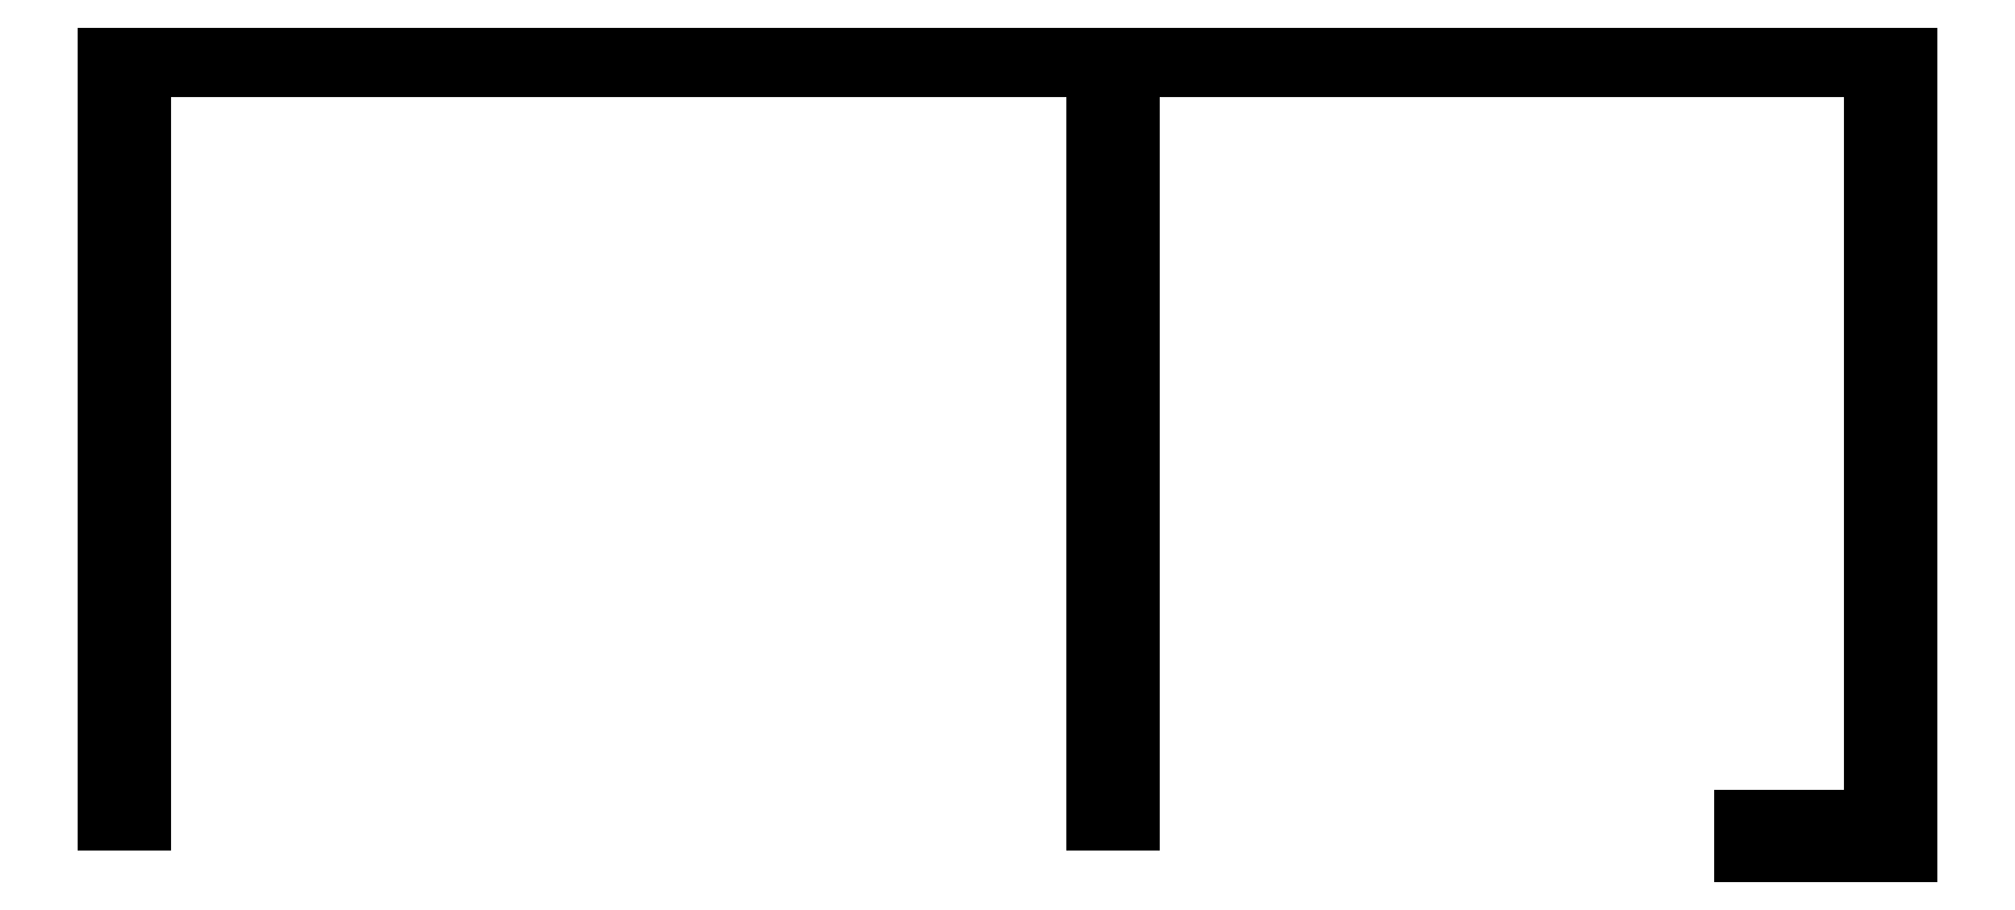
<metadata>
{"format":"dxf","ext":"dxf","renderer":"ezdxf+matplotlib","layout":"modelspace","background":"white","min_lineweight":24,"dpi":150}
</metadata>
<code>
0
SECTION
2
ENTITIES
0
LINE
8
0
10
958.5
20
0
11
977.5
21
0
0
LINE
8
0
10
977.5
20
0
11
977.5
21
441
0
LINE
8
0
10
977.5
20
441
11
964.8
21
441
0
LINE
8
0
10
964.8
20
441
11
964.8
21
446
0
LINE
8
0
10
964.8
20
446
11
958.5
21
446
0
LINE
8
0
10
958.5
20
446
11
958.5
21
0
0
LINE
8
0
10
964.8
20
441
11
2006
21
441
0
LINE
8
0
10
2006
20
441
11
2006
21
446
0
LINE
8
0
10
2006
20
446
11
964.8
21
446
0
LINE
8
0
10
964.8
20
446
11
964.8
21
441
0
LINE
8
0
10
1538
20
0
11
1556
21
0
0
LINE
8
0
10
1556
20
0
11
1556
21
441
0
LINE
8
0
10
1556
20
441
11
1538
21
441
0
LINE
8
0
10
1538
20
441
11
1538
21
0
0
LINE
8
0
10
1917
20
-19
11
2012
21
-19
0
LINE
8
0
10
2012
20
-19
11
2012
21
-9.918e-05
0
LINE
8
0
10
2012
20
-9.918e-05
11
1917
21
-9.918e-05
0
LINE
8
0
10
1917
20
-9.918e-05
11
1917
21
-19
0
LINE
8
0
10
1993
20
0
11
2012
21
0
0
LINE
8
0
10
2012
20
0
11
2012
21
446
0
LINE
8
0
10
2012
20
446
11
2006
21
446
0
LINE
8
0
10
2006
20
446
11
2006
21
441
0
LINE
8
0
10
2006
20
441
11
1993
21
441
0
LINE
8
0
10
1993
20
441
11
1993
21
0
0
ENDSEC
0
EOF

</code>
